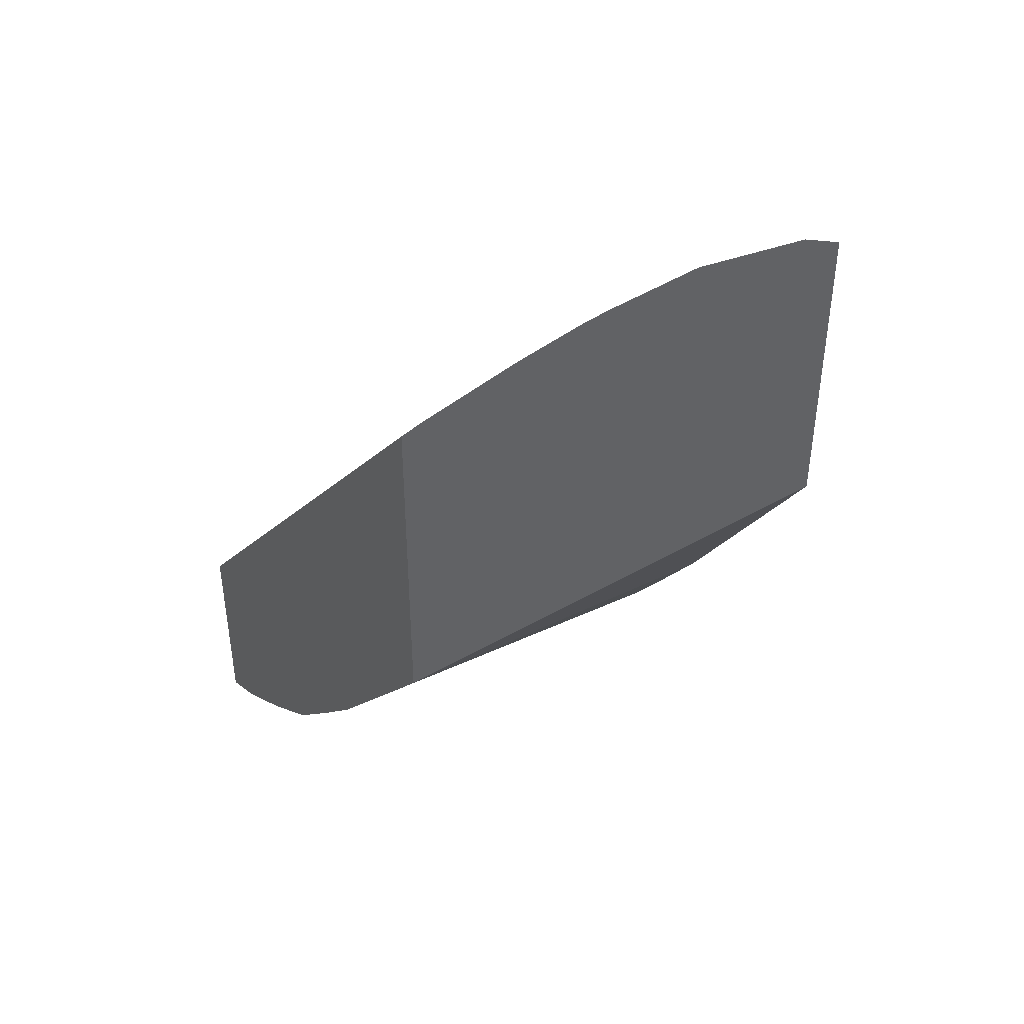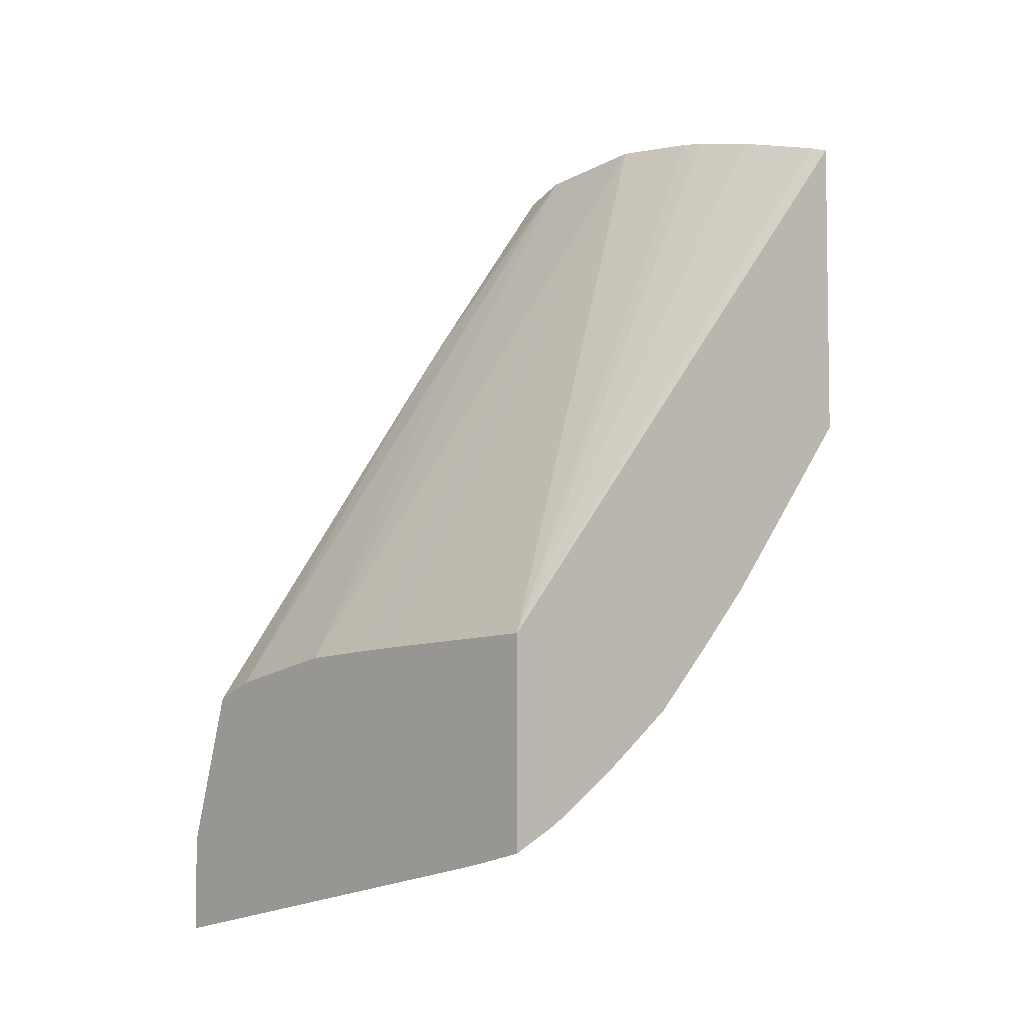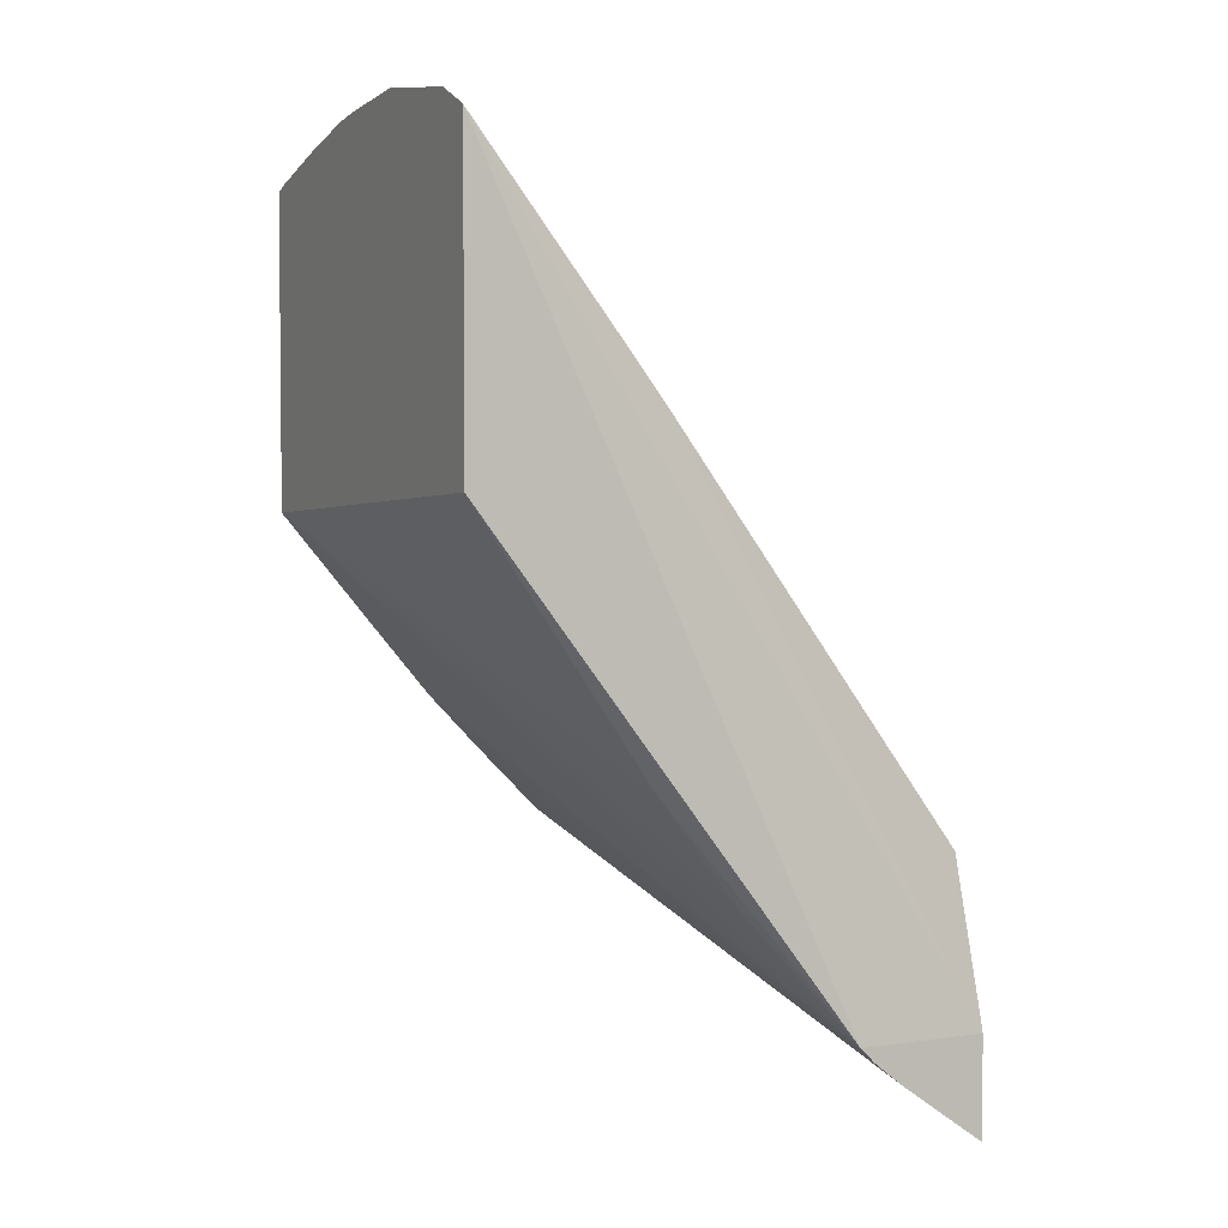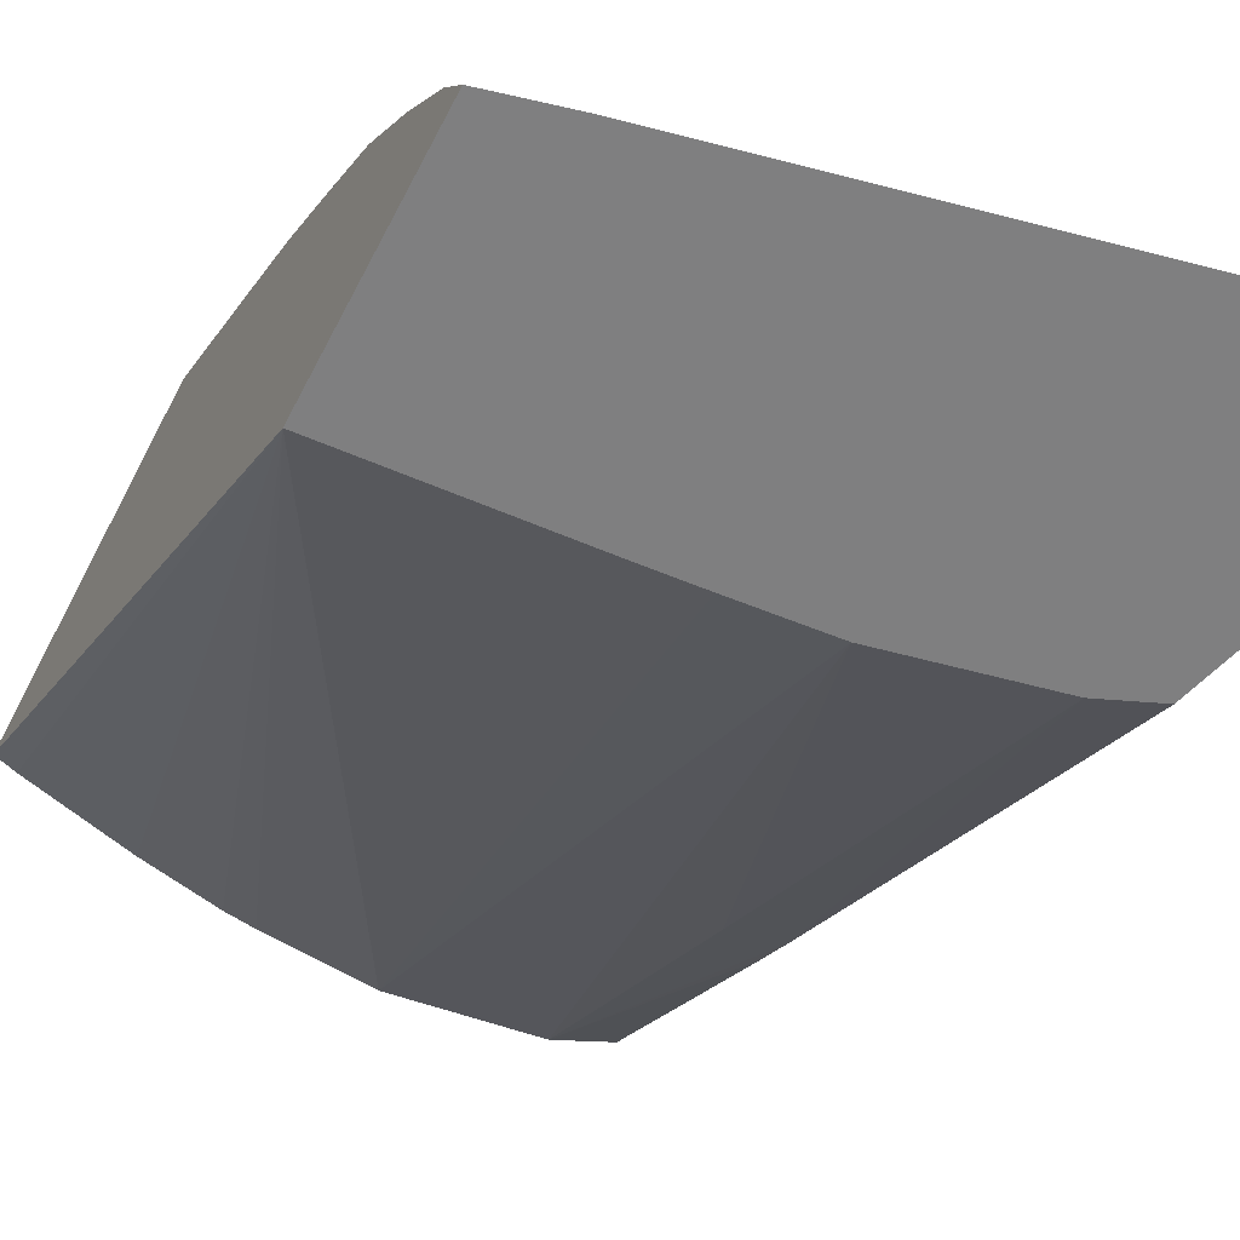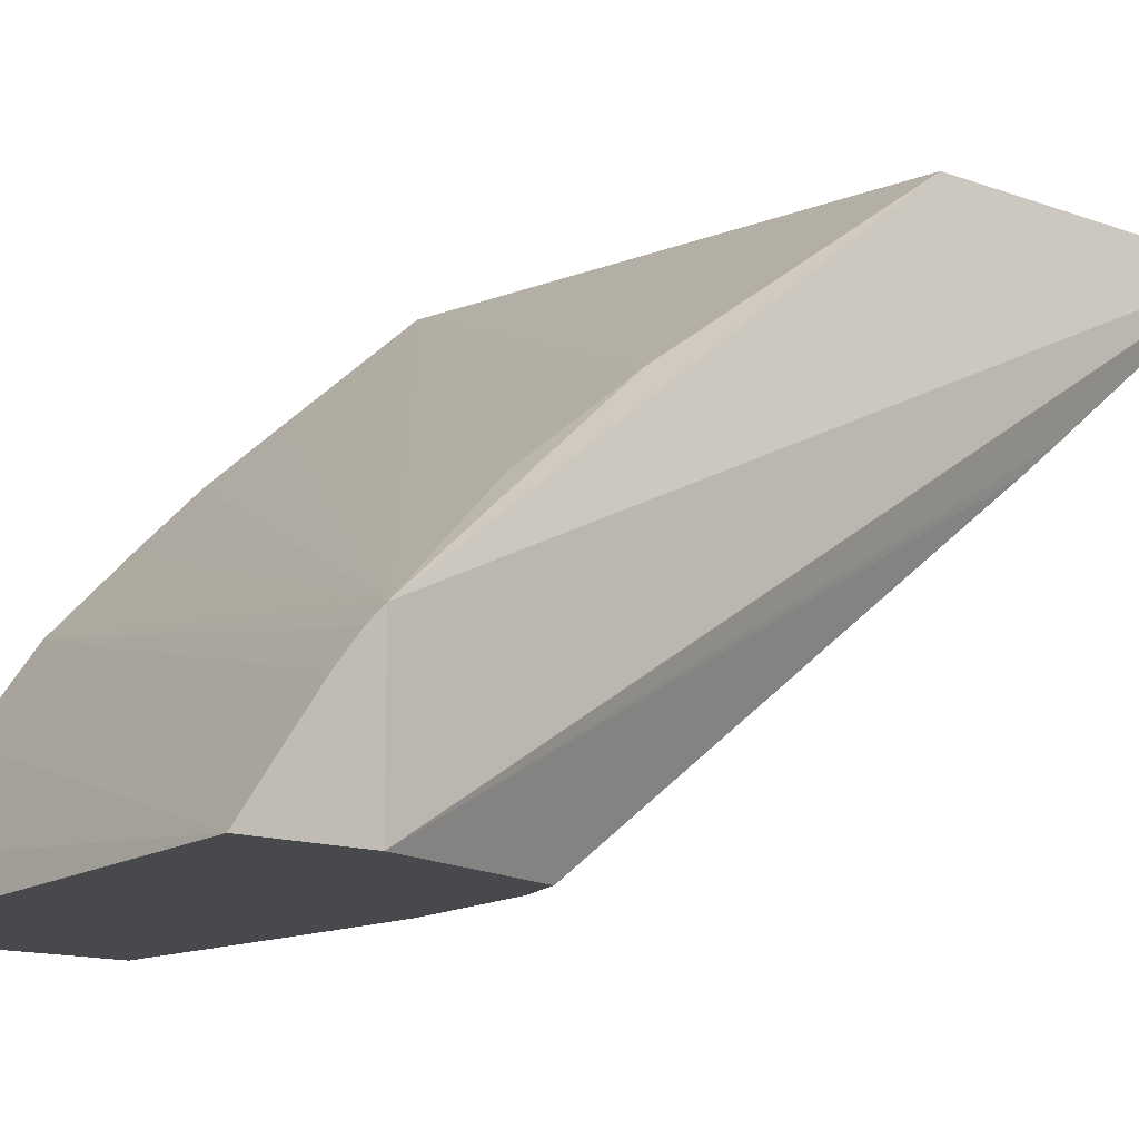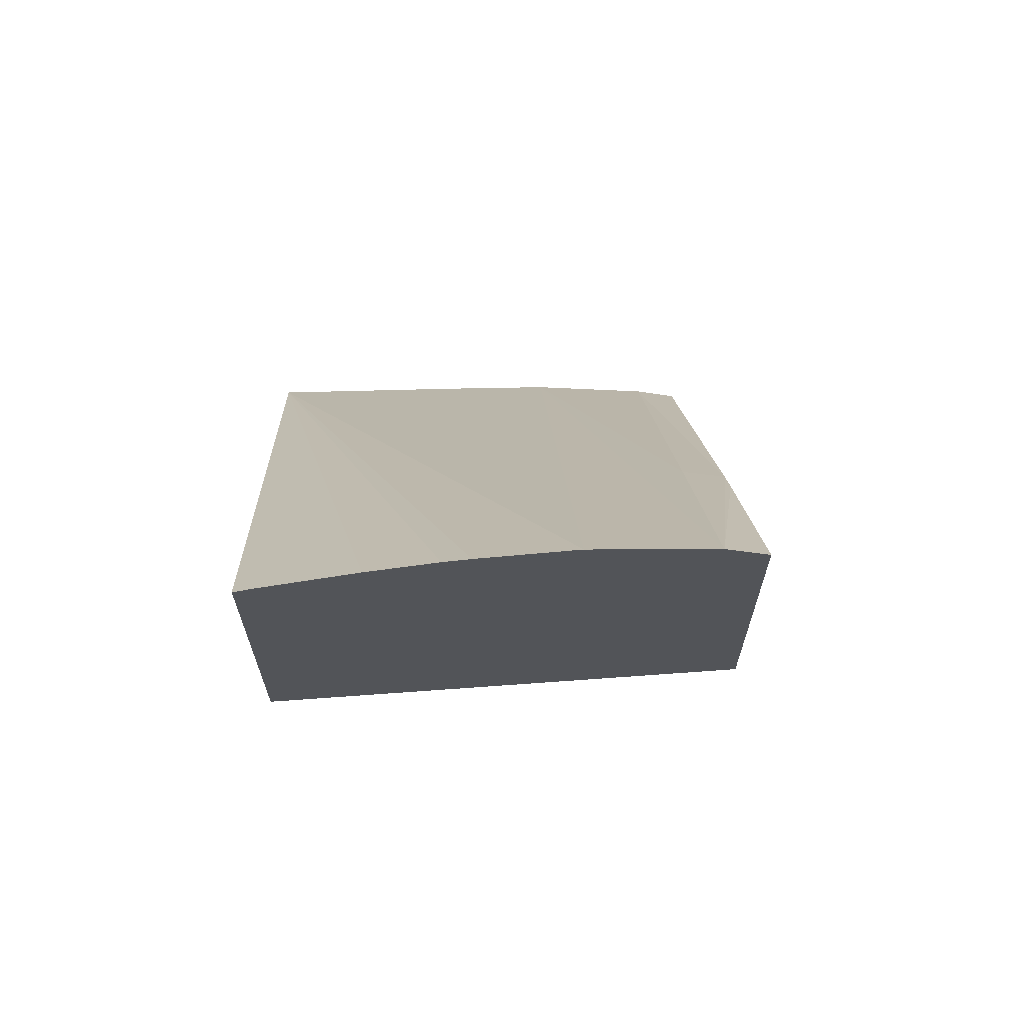
<metadata>
{"format":"obj","ext":"obj","renderer":"f3d","projection":"perspective","resolution":1024,"background":"white","views":[{"elev":42.9,"azim":147.8,"up":"+Z"},{"elev":-5.1,"azim":47.0,"up":"+Z"},{"elev":3.6,"azim":-115.7,"up":"+Z"},{"elev":-59.8,"azim":153.0,"up":"+Y"},{"elev":-12.1,"azim":-132.5,"up":"+Y"},{"elev":66.7,"azim":176.8,"up":"+Z"}]}
</metadata>
<code>
v -0.03544 0.05248 0.04865
v -0.03563 0.05248 0.04871
v -0.03544 0.04802 0.04349
v -0.03544 0.05248 0.04571
v -0.03655 0.05248 0.04894
v -0.0372 0.05248 0.04908
v -0.03745 0.05248 0.04911
v -0.03836 0.05248 0.04919
v -0.03723 0.04802 0.04338
v -0.03544 0.04802 0.04157
v -0.03544 0.05157 0.04461
v -0.04035 0.04921 0.04143
v -0.03992 0.05011 0.04256
v -0.03992 0.05084 0.04353
v -0.03992 0.05248 0.04595
v -0.03951 0.05248 0.04904
v -0.03836 0.04802 0.0433
v -0.03765 0.04802 0.04336
v -0.03554 0.04802 0.04154
v -0.03544 0.04849 0.0418
v -0.03544 0.05103 0.04396
v -0.03992 0.05248 0.04886
v -0.03544 0.05053 0.04343
v -0.03544 0.04991 0.0428
v -0.04035 0.04908 0.0413
v -0.04035 0.04802 0.04143
v -0.03978 0.05248 0.04892
v -0.03992 0.05101 0.04696
v -0.03992 0.05076 0.04663
v -0.03951 0.05072 0.04669
v -0.03951 0.04802 0.04306
v -0.03601 0.04802 0.04143
v -0.03544 0.04923 0.04229
v -0.03605 0.04802 0.04142
v -0.04035 0.04802 0.04051
v -0.04035 0.04884 0.0411
v -0.04035 0.04904 0.04126
v -0.03992 0.04802 0.0429
v -0.04035 0.04838 0.04077
f 1 2 3
f 1 3 10
f 1 10 20
f 1 20 33
f 1 33 24
f 1 24 23
f 1 23 21
f 1 21 11
f 1 11 4
f 1 4 15
f 1 15 22
f 1 22 27
f 1 27 16
f 1 16 8
f 1 8 7
f 1 7 6
f 1 6 5
f 1 5 2
f 2 5 3
f 3 5 6
f 3 6 7
f 3 7 8
f 3 8 9
f 3 9 18
f 3 18 17
f 3 17 31
f 3 31 38
f 3 38 26
f 3 26 35
f 3 35 34
f 3 34 32
f 3 32 19
f 3 19 10
f 4 11 12
f 4 12 13
f 4 13 14
f 4 14 15
f 8 16 17
f 8 17 18
f 8 18 9
f 10 19 20
f 11 21 12
f 12 22 15
f 12 15 14
f 12 14 13
f 12 21 23
f 12 23 24
f 12 24 25
f 12 25 37
f 12 37 36
f 12 36 39
f 12 39 35
f 12 35 26
f 12 26 22
f 16 27 28
f 16 28 29
f 16 29 30
f 16 30 17
f 17 30 31
f 19 32 20
f 20 32 34
f 20 34 35
f 20 35 33
f 22 28 27
f 22 26 28
f 24 33 36
f 24 36 37
f 24 37 25
f 26 38 29
f 26 29 28
f 29 31 30
f 29 38 31
f 33 35 39
f 33 39 36

</code>
